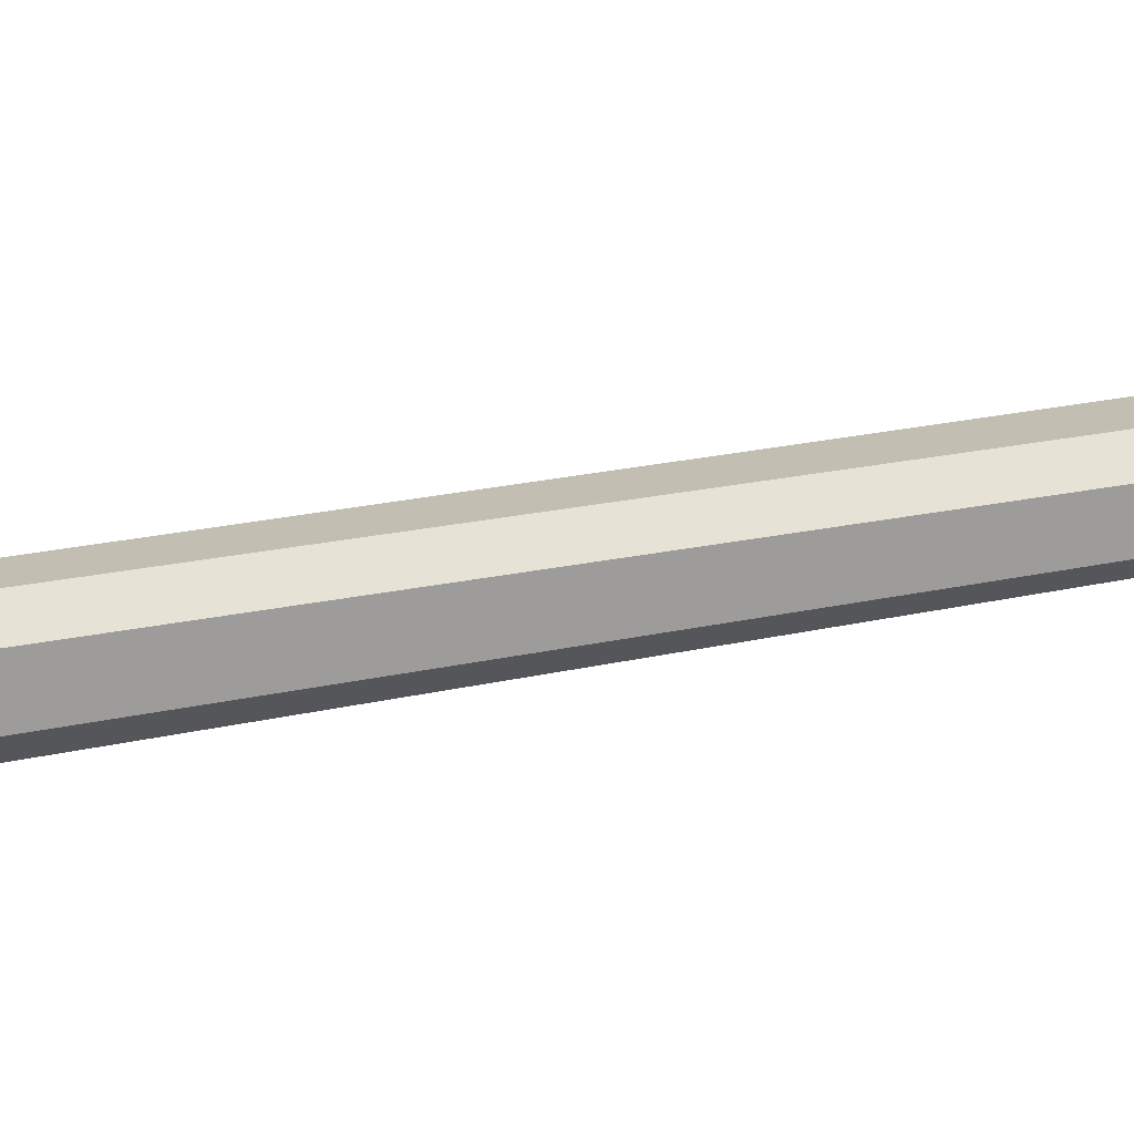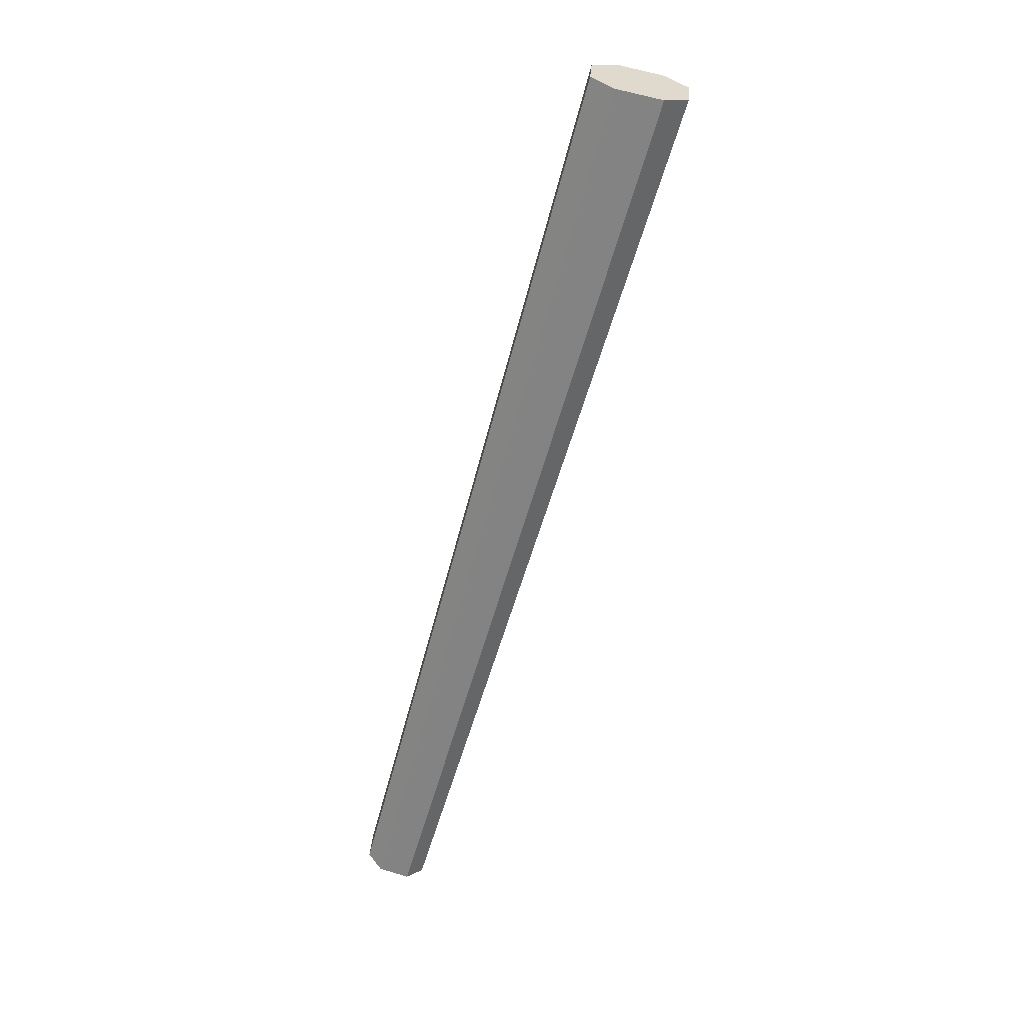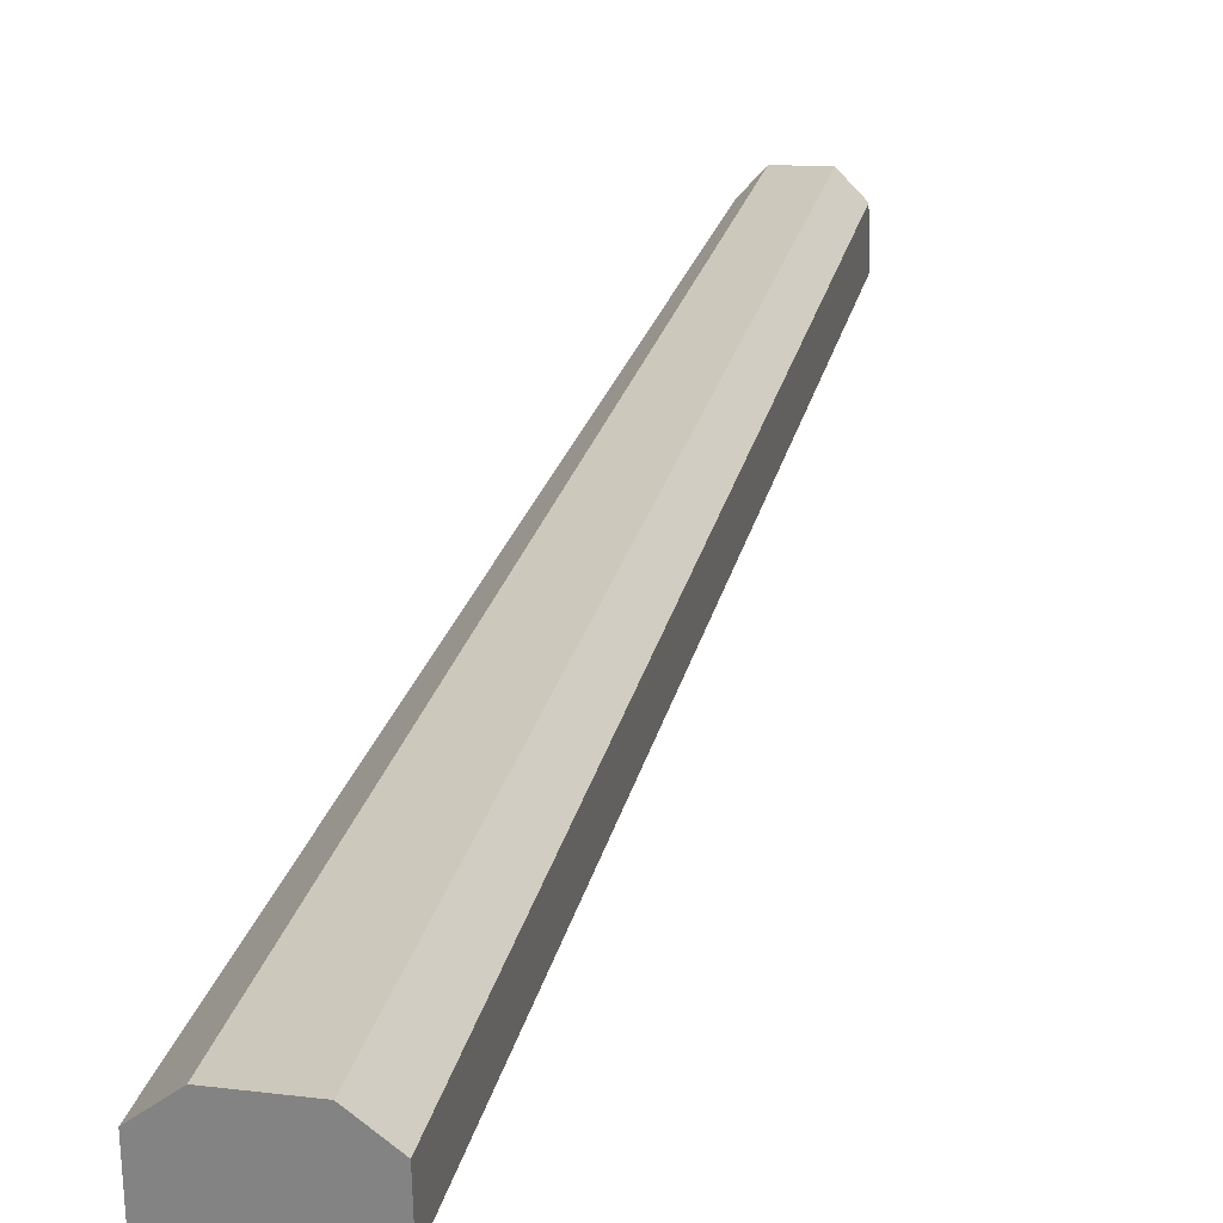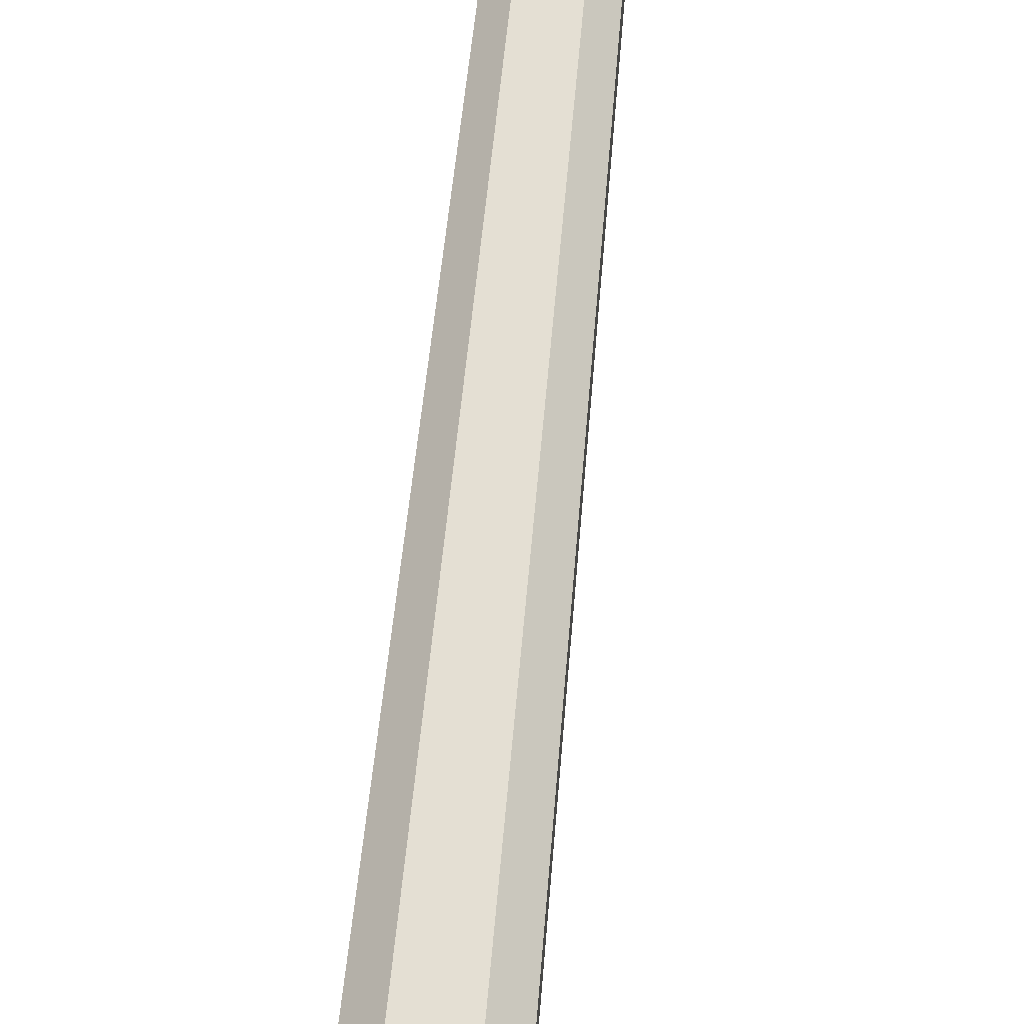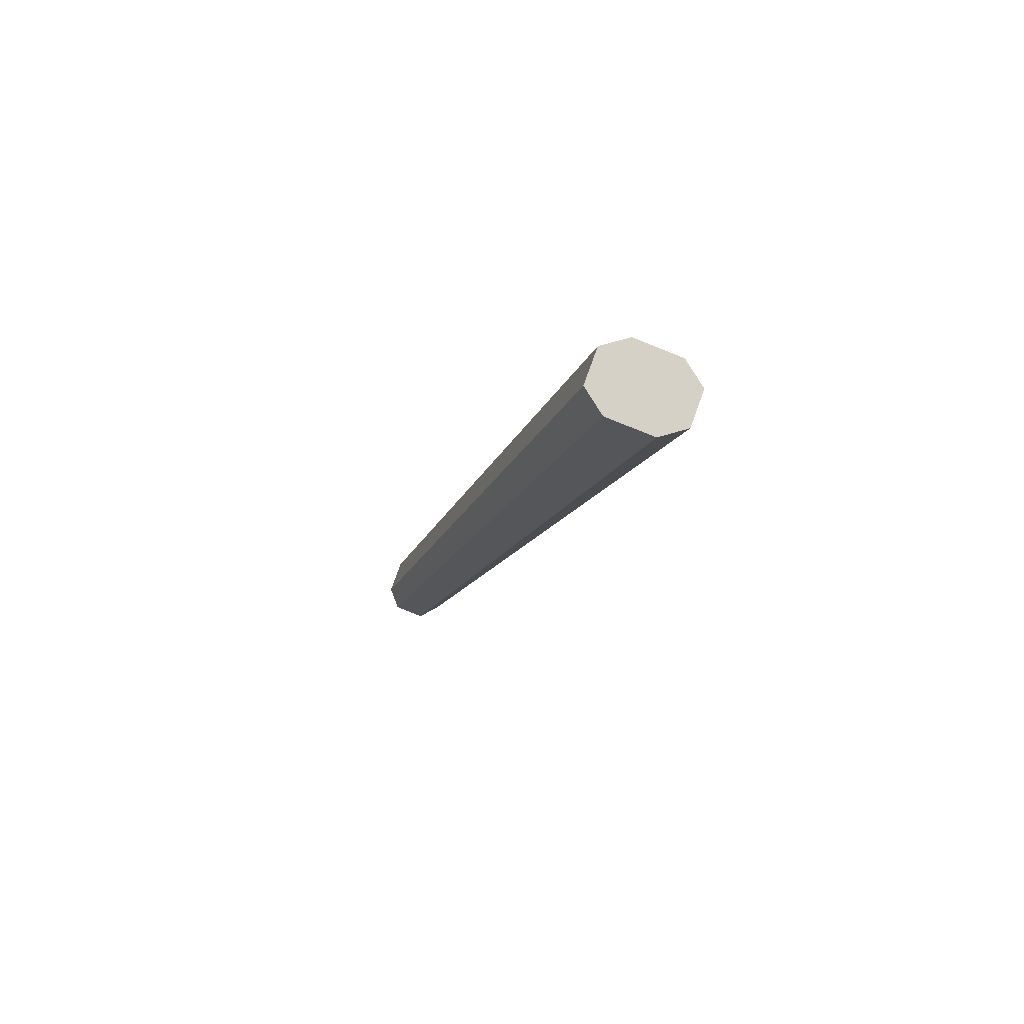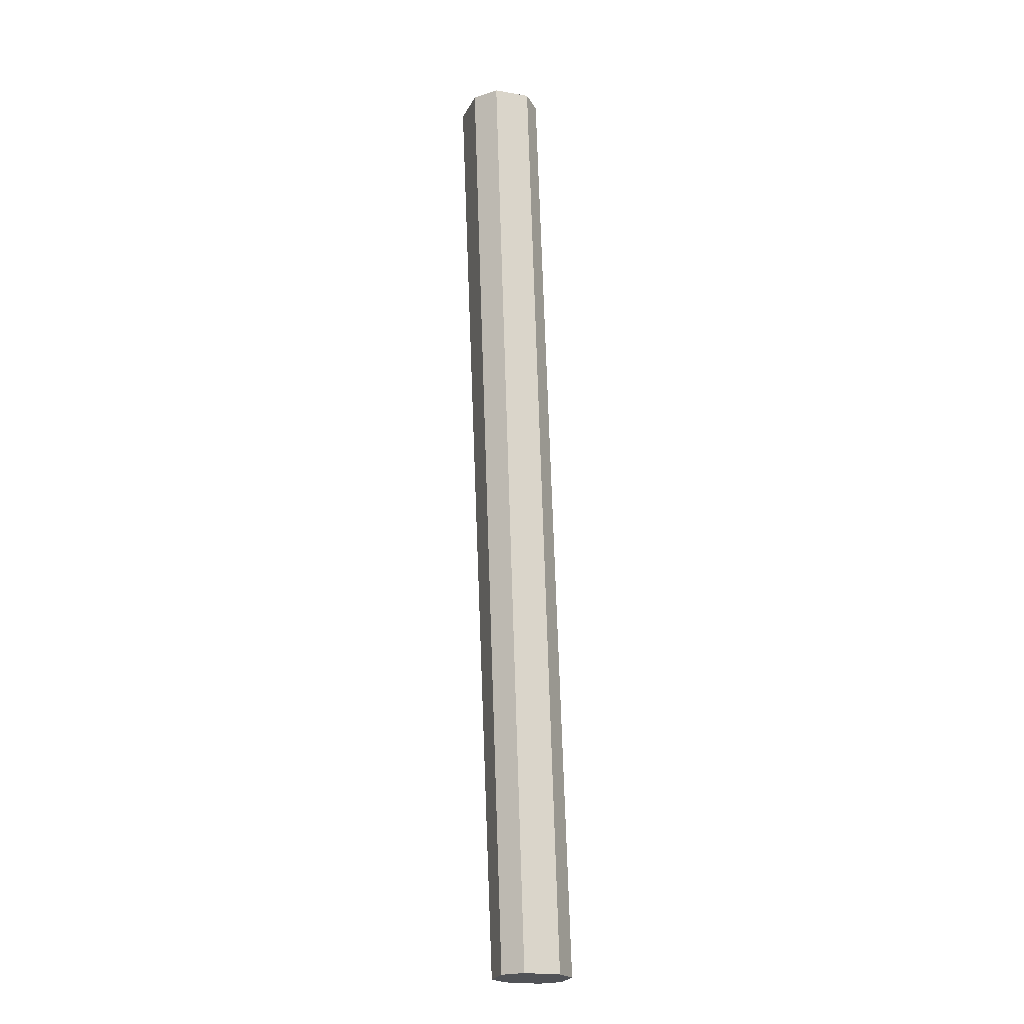
<metadata>
{"format":"obj","ext":"obj","renderer":"f3d","projection":"perspective","resolution":1024,"background":"white","views":[{"elev":18.1,"azim":72.0,"up":"+Z"},{"elev":25.7,"azim":-176.8,"up":"+Y"},{"elev":19.8,"azim":-152.4,"up":"+Z"},{"elev":63.7,"azim":-158.7,"up":"+Z"},{"elev":69.9,"azim":-161.3,"up":"+Y"},{"elev":-2.8,"azim":72.5,"up":"+Y"}]}
</metadata>
<code>
g pCube40
v -0.05048 0.1521 0.001962
v -0.03517 0.1555 0.001804
v 0.04818 -0.1511 0.01703
v 0.03801 -0.1545 0.01719
v 0.03832 -0.1568 -0.006576
v 0.04849 -0.1534 -0.006735
v -0.03471 0.1533 -0.02196
v -0.05002 0.1498 -0.0218
v -0.0274 0.1567 -0.004216
v -0.02717 0.1555 -0.0161
v 0.05349 -0.1511 -0.0008733
v 0.05334 -0.15 0.01101
v -0.05779 0.1487 -0.01578
v -0.05802 0.1498 -0.003899
v 0.033 -0.1568 0.01133
v 0.03316 -0.1579 -0.0005568
v -0.05002 0.1498 -0.0218
v -0.03471 0.1533 -0.02196
v -0.02717 0.1555 -0.0161
v -0.05779 0.1487 -0.01578
v -0.0274 0.1567 -0.004216
v -0.05802 0.1498 -0.003899
v -0.03517 0.1555 0.001804
v -0.05048 0.1521 0.001962
v 0.05349 -0.1511 -0.0008733
v 0.04849 -0.1534 -0.006735
v 0.03832 -0.1568 -0.006576
v 0.03316 -0.1579 -0.0005568
v 0.05334 -0.15 0.01101
v 0.033 -0.1568 0.01133
v 0.04818 -0.1511 0.01703
v 0.03801 -0.1545 0.01719
v 0.033 -0.1568 0.01133
v -0.05802 0.1498 -0.003899
v -0.05048 0.1521 0.001962
v 0.03801 -0.1545 0.01719
v 0.04818 -0.1511 0.01703
v -0.03517 0.1555 0.001804
v -0.0274 0.1567 -0.004216
v 0.05334 -0.15 0.01101
v -0.05779 0.1487 -0.01578
v 0.03316 -0.1579 -0.0005568
v 0.03832 -0.1568 -0.006576
v -0.05002 0.1498 -0.0218
v -0.03471 0.1533 -0.02196
v 0.04849 -0.1534 -0.006735
v 0.05349 -0.1511 -0.0008733
v -0.02717 0.1555 -0.0161
g pCube40_0
f 3 2 1
f 4 3 1
f 7 6 5
f 8 7 5
f 11 10 9
f 12 11 9
f 15 14 13
f 16 15 13
f 19 18 17
f 17 20 19
f 20 21 19
f 20 22 21
f 22 23 21
f 22 24 23
f 27 26 25
f 25 28 27
f 25 29 28
f 29 30 28
f 29 31 30
f 31 32 30
f 35 34 33
f 36 35 33
f 39 38 37
f 40 39 37
f 43 42 41
f 44 43 41
f 47 46 45
f 48 47 45

</code>
